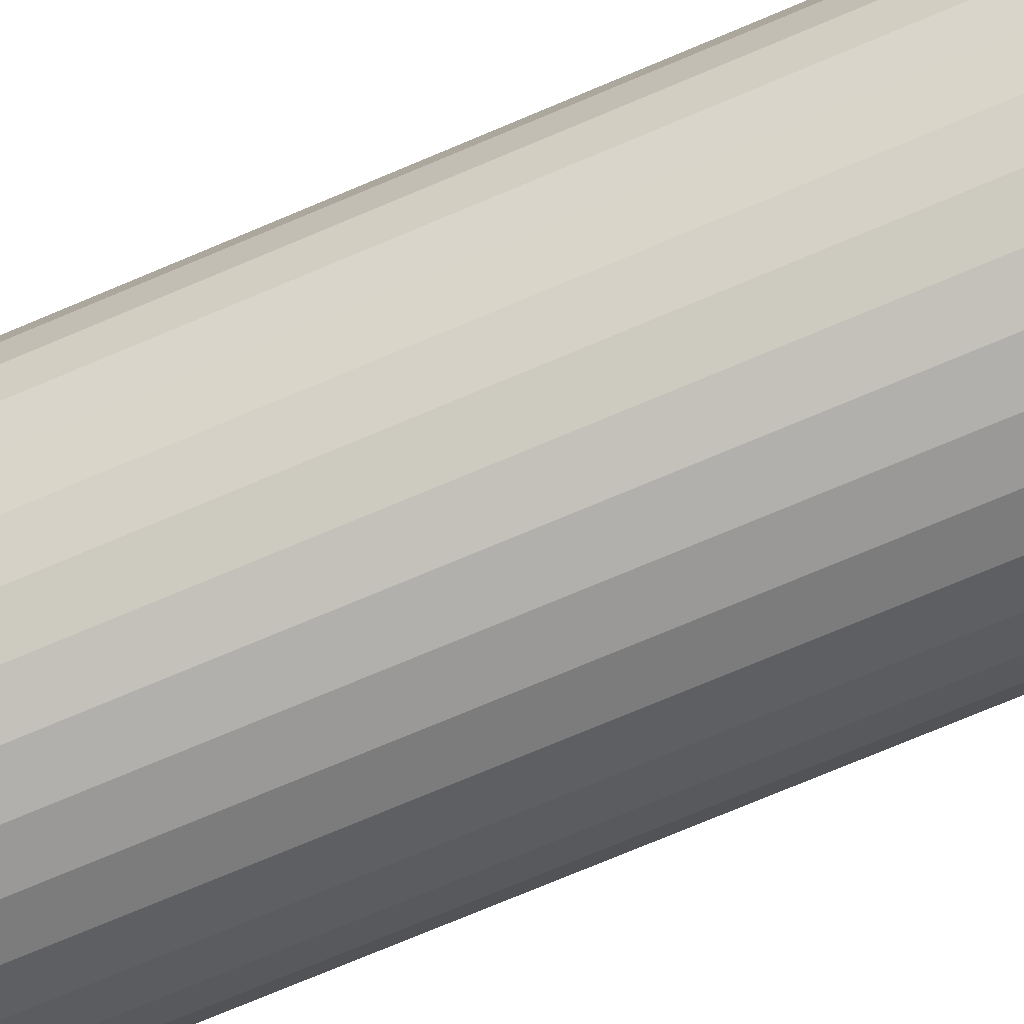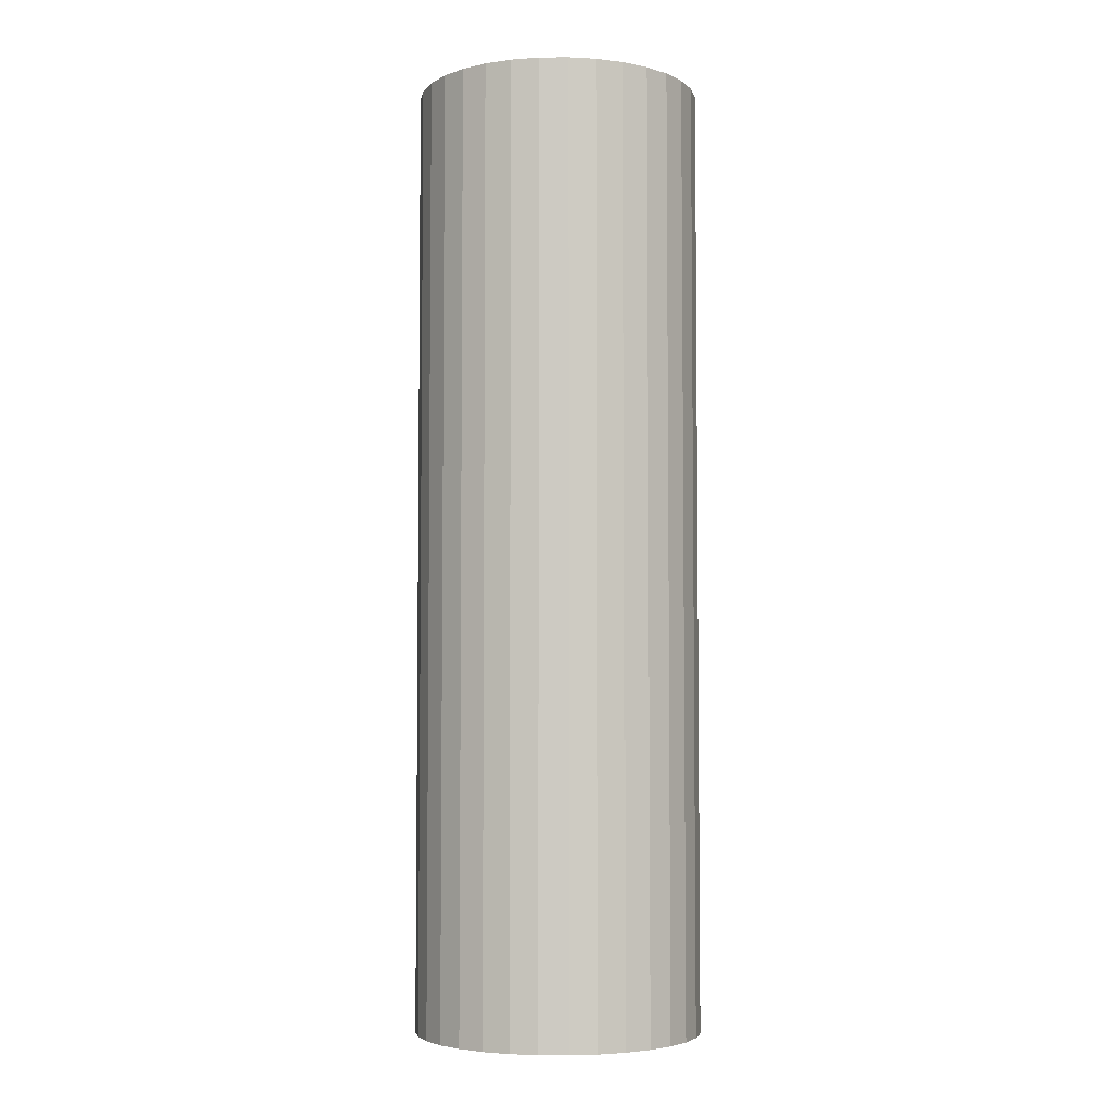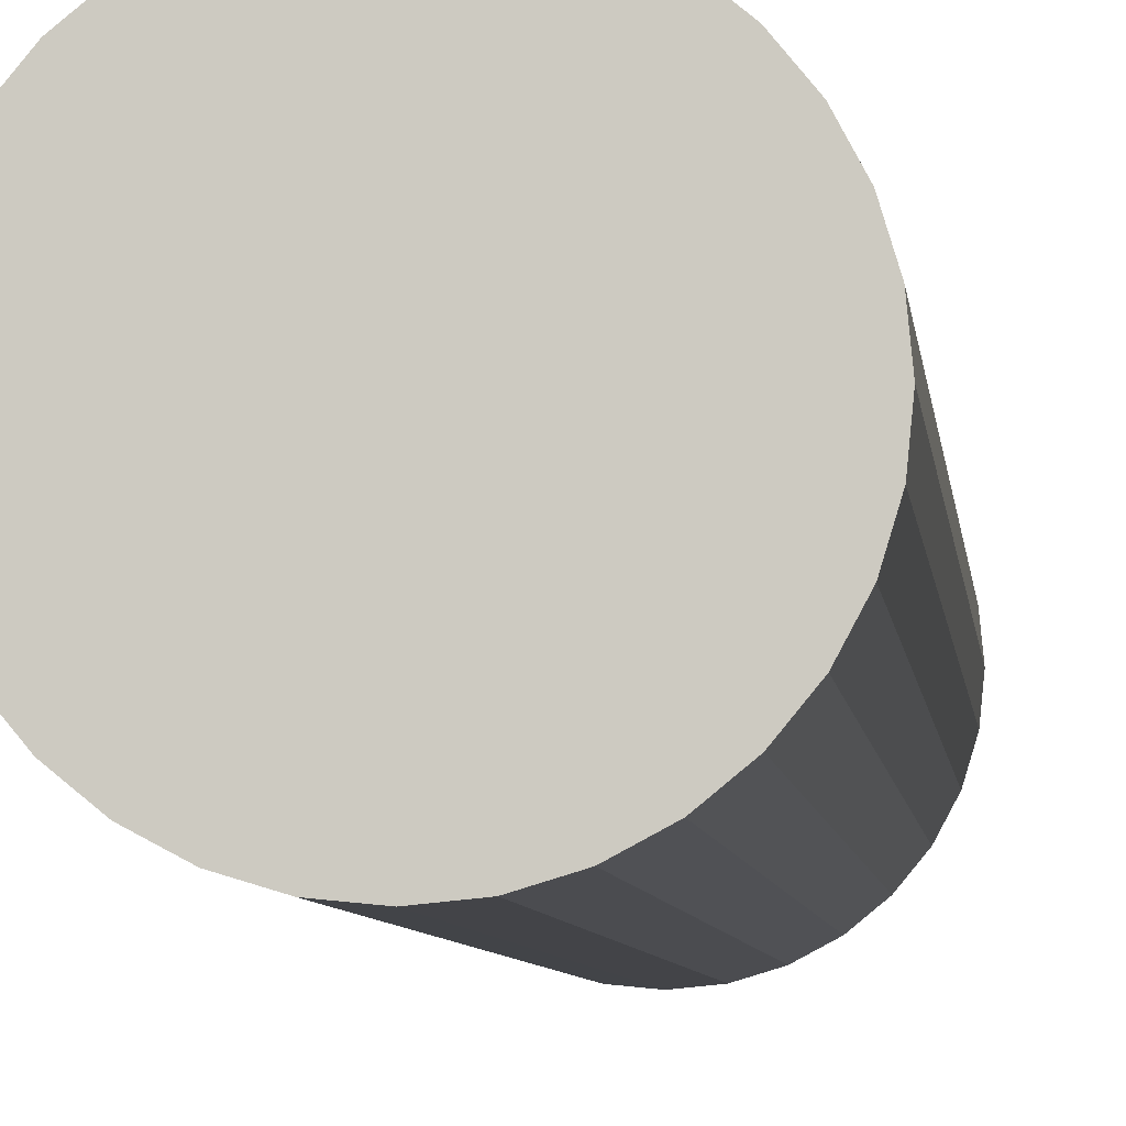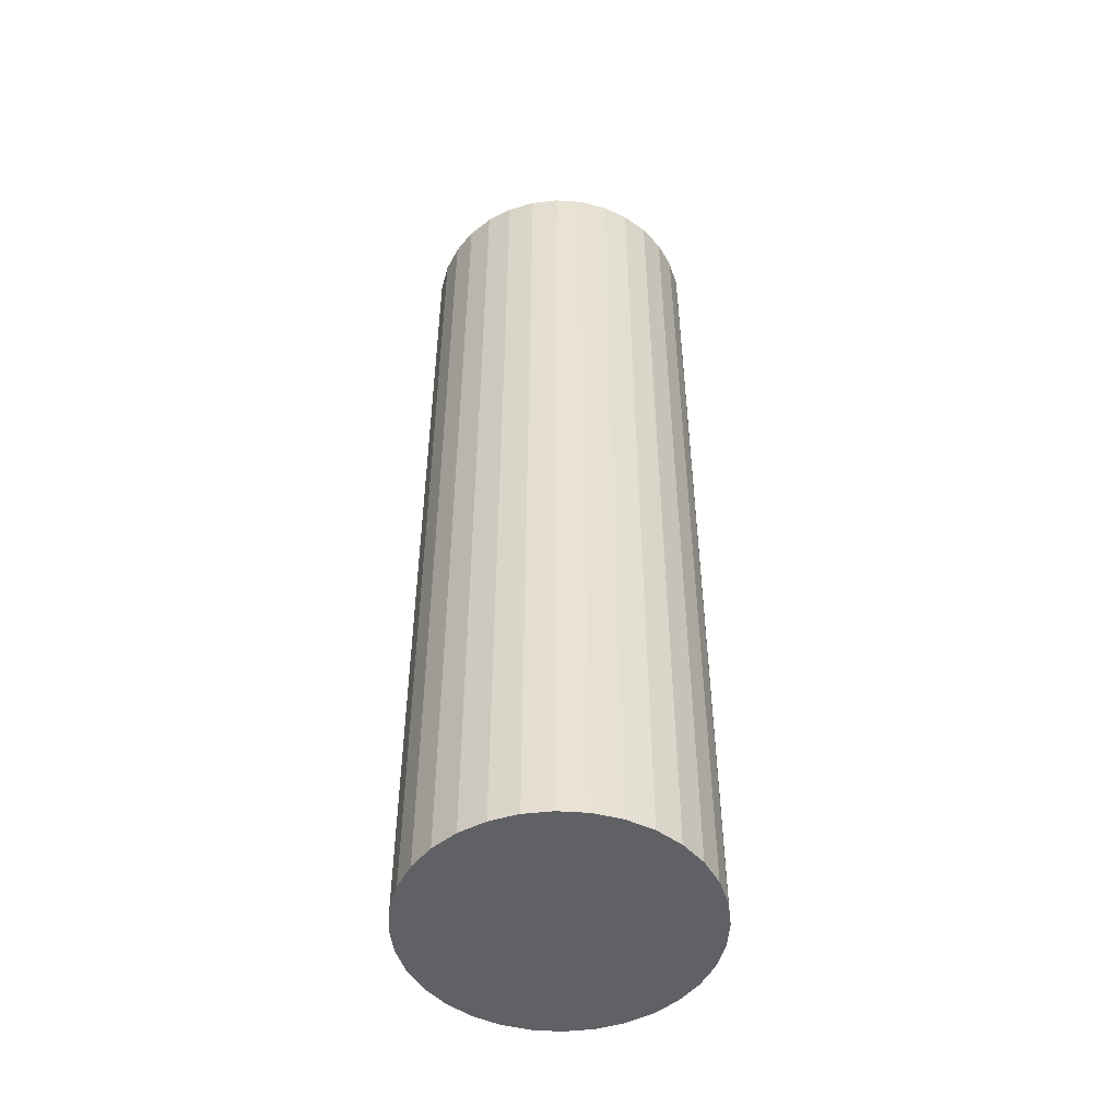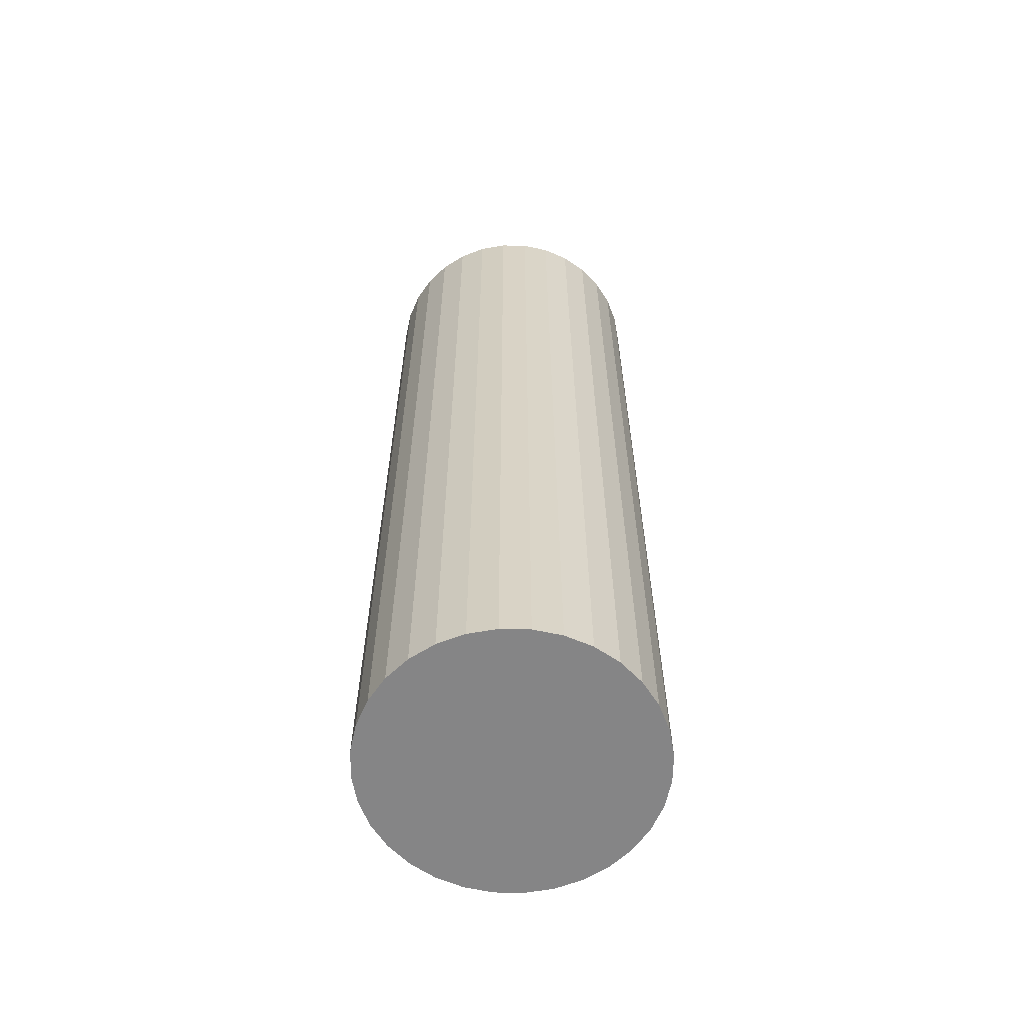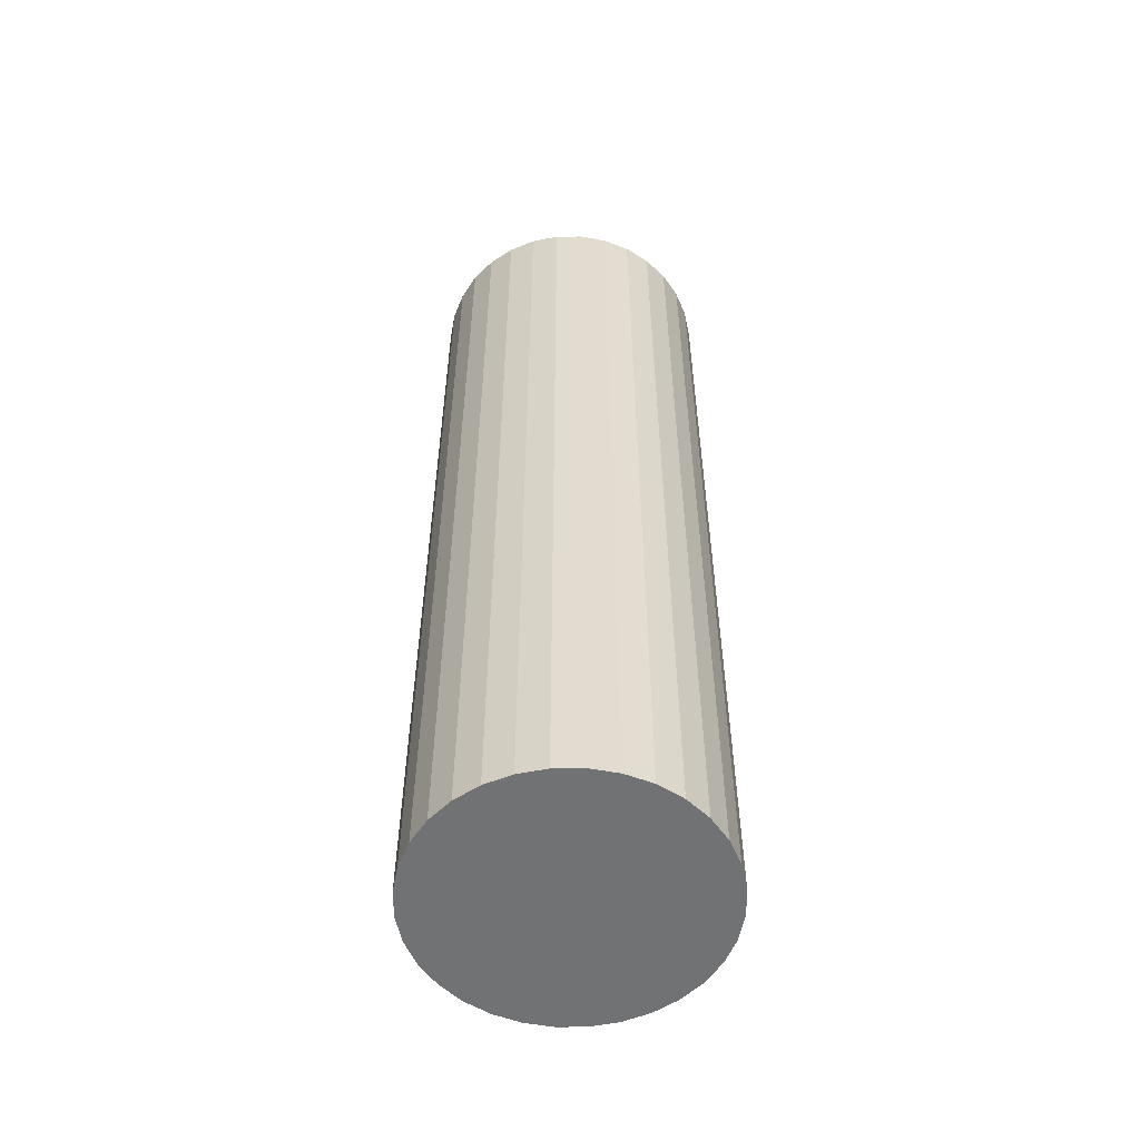
<metadata>
{"format":"obj","ext":"obj","renderer":"f3d","projection":"perspective","resolution":1024,"background":"white","views":[{"elev":-74.0,"azim":-67.1,"up":"+Y"},{"elev":-4.5,"azim":18.5,"up":"+Z"},{"elev":-5.8,"azim":-174.5,"up":"+Y"},{"elev":-49.8,"azim":147.5,"up":"+Z"},{"elev":-61.9,"azim":-6.7,"up":"+Z"},{"elev":-55.6,"azim":152.4,"up":"+Z"}]}
</metadata>
<code>
o Cylinder
v 0 0.6 -2
v 0 0.6 2
v 0.1171 0.5885 -2
v 0.1171 0.5885 2
v 0.2296 0.5543 -2
v 0.2296 0.5543 2
v 0.3333 0.4989 -2
v 0.3333 0.4989 2
v 0.4243 0.4243 -2
v 0.4243 0.4243 2
v 0.4989 0.3333 -2
v 0.4989 0.3333 2
v 0.5543 0.2296 -2
v 0.5543 0.2296 2
v 0.5885 0.1171 -2
v 0.5885 0.1171 2
v 0.6 0 -2
v 0.6 -0 2
v 0.5885 -0.1171 -2
v 0.5885 -0.1171 2
v 0.5543 -0.2296 -2
v 0.5543 -0.2296 2
v 0.4989 -0.3333 -2
v 0.4989 -0.3333 2
v 0.4243 -0.4243 -2
v 0.4243 -0.4243 2
v 0.3333 -0.4989 -2
v 0.3333 -0.4989 2
v 0.2296 -0.5543 -2
v 0.2296 -0.5543 2
v 0.1171 -0.5885 -2
v 0.1171 -0.5885 2
v -0 -0.6 -2
v -0 -0.6 2
v -0.1171 -0.5885 -2
v -0.1171 -0.5885 2
v -0.2296 -0.5543 -2
v -0.2296 -0.5543 2
v -0.3333 -0.4989 -2
v -0.3333 -0.4989 2
v -0.4243 -0.4243 -2
v -0.4243 -0.4243 2
v -0.4989 -0.3333 -2
v -0.4989 -0.3333 2
v -0.5543 -0.2296 -2
v -0.5543 -0.2296 2
v -0.5885 -0.1171 -2
v -0.5885 -0.1171 2
v -0.6 1e-06 -2
v -0.6 0 2
v -0.5885 0.1171 -2
v -0.5885 0.1171 2
v -0.5543 0.2296 -2
v -0.5543 0.2296 2
v -0.4989 0.3333 -2
v -0.4989 0.3333 2
v -0.4243 0.4243 -2
v -0.4243 0.4243 2
v -0.3333 0.4989 -2
v -0.3333 0.4989 2
v -0.2296 0.5543 -2
v -0.2296 0.5543 2
v -0.1171 0.5885 -2
v -0.1171 0.5885 2
f 1 2 4 3
f 3 4 6 5
f 5 6 8 7
f 7 8 10 9
f 9 10 12 11
f 11 12 14 13
f 13 14 16 15
f 15 16 18 17
f 17 18 20 19
f 19 20 22 21
f 21 22 24 23
f 23 24 26 25
f 25 26 28 27
f 27 28 30 29
f 29 30 32 31
f 31 32 34 33
f 33 34 36 35
f 35 36 38 37
f 37 38 40 39
f 39 40 42 41
f 41 42 44 43
f 43 44 46 45
f 45 46 48 47
f 47 48 50 49
f 49 50 52 51
f 51 52 54 53
f 53 54 56 55
f 55 56 58 57
f 57 58 60 59
f 59 60 62 61
f 4 2 64 62 60 58 56 54 52 50 48 46 44 42 40 38 36 34 32 30 28 26 24 22 20 18 16 14 12 10 8 6
f 61 62 64 63
f 63 64 2 1
f 1 3 5 7 9 11 13 15 17 19 21 23 25 27 29 31 33 35 37 39 41 43 45 47 49 51 53 55 57 59 61 63

</code>
